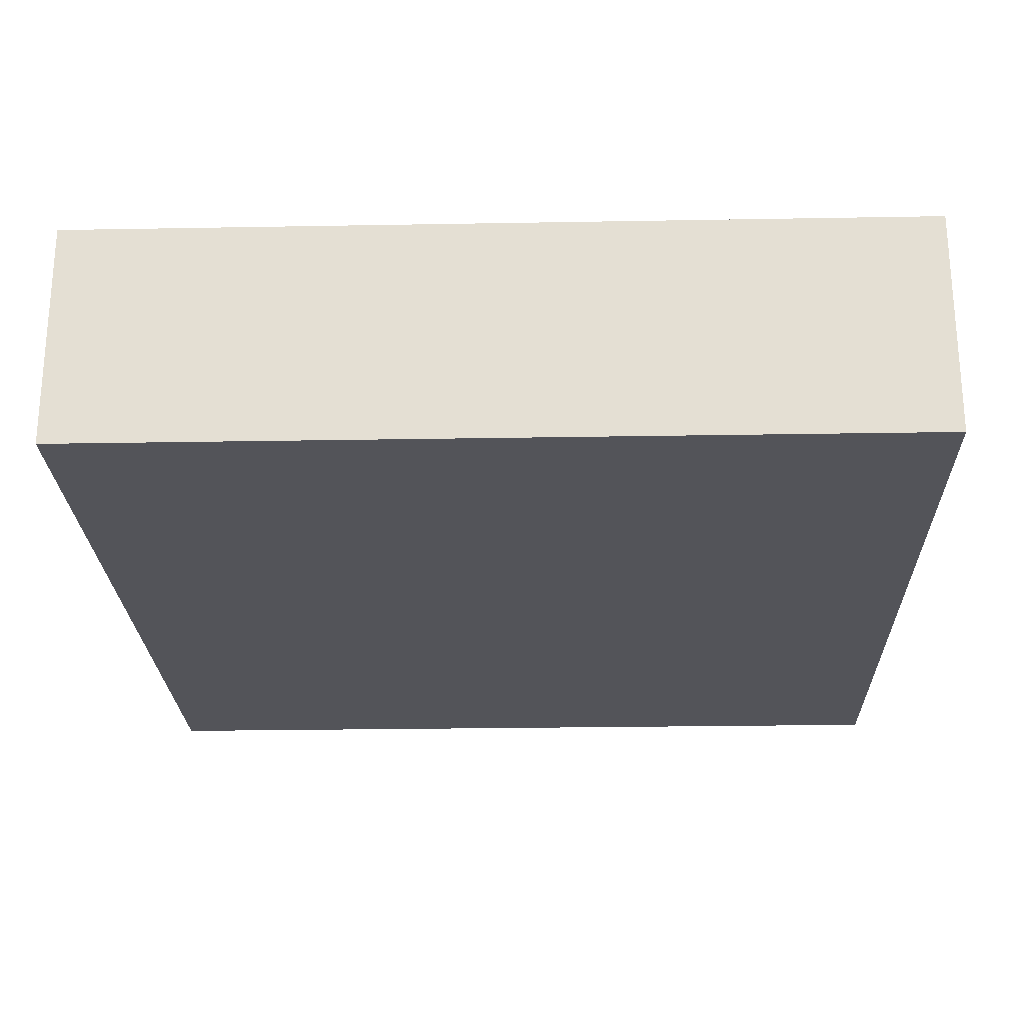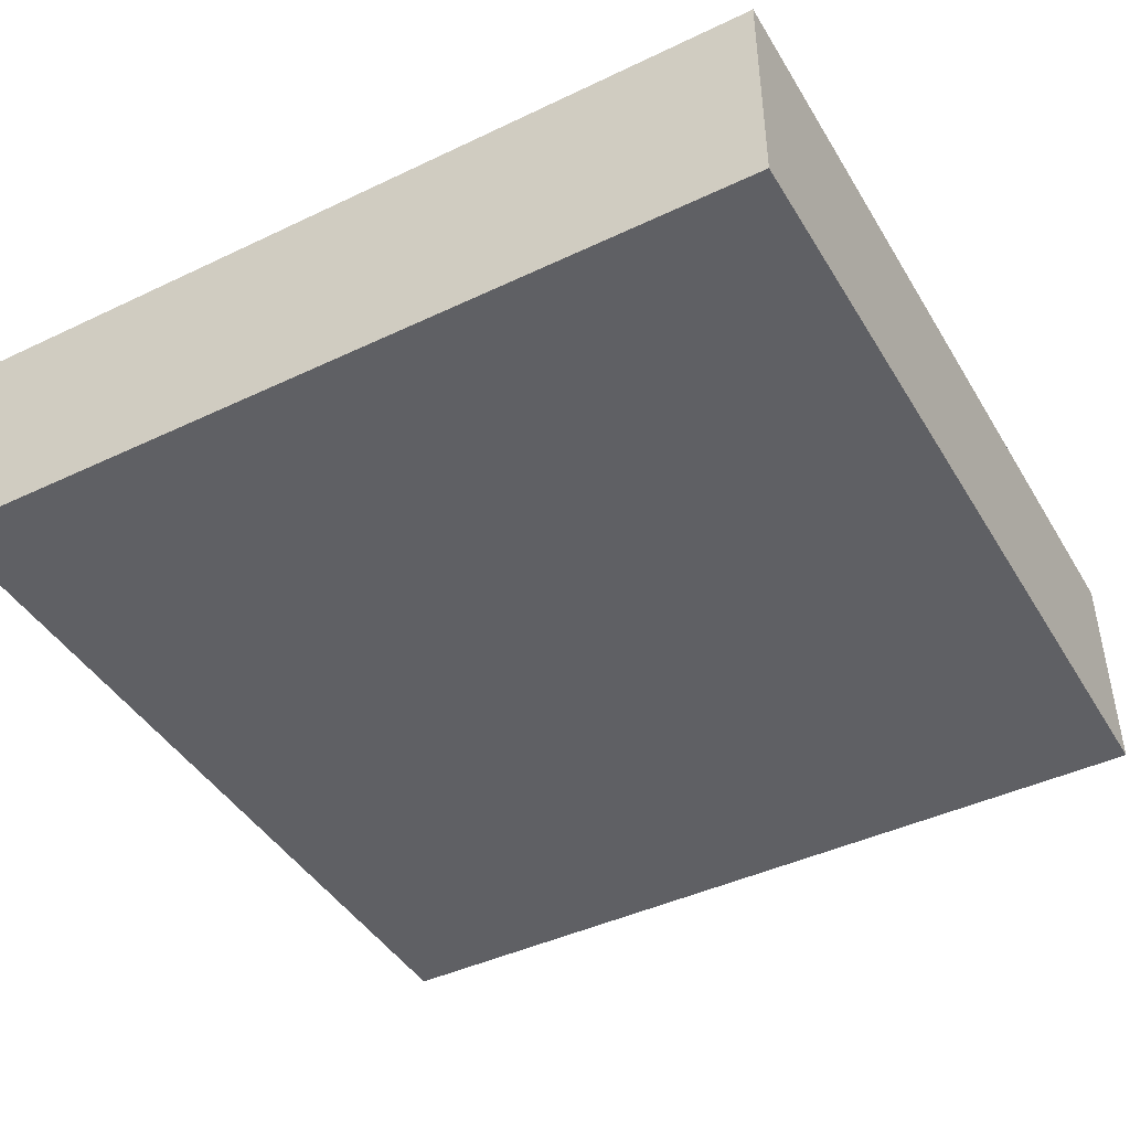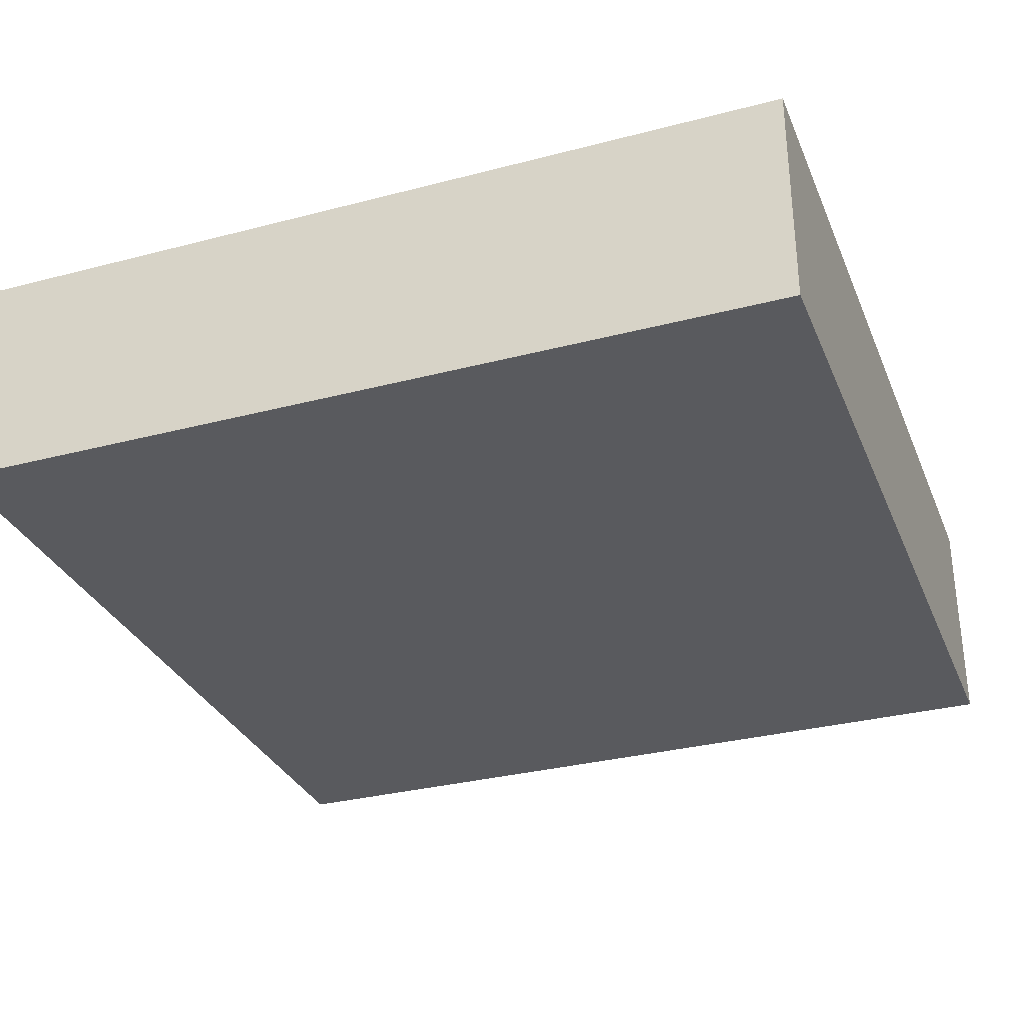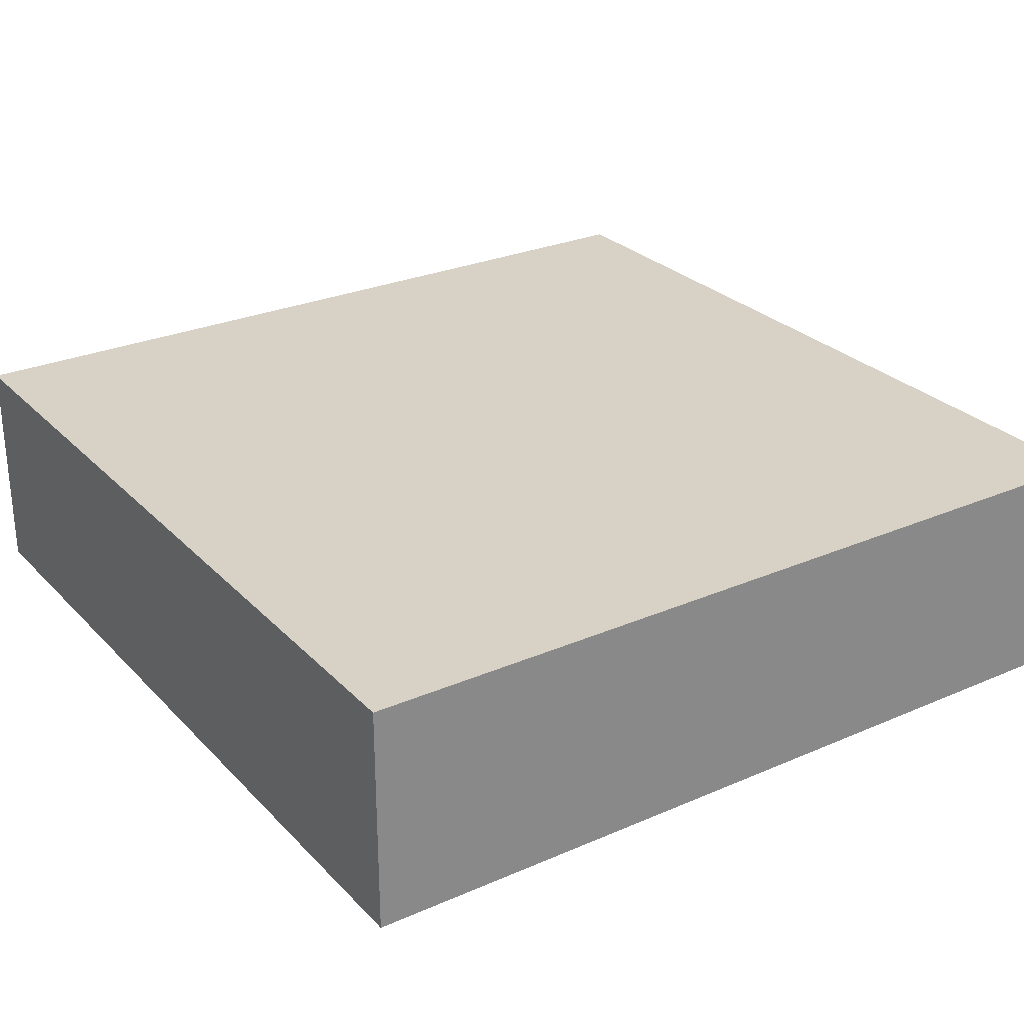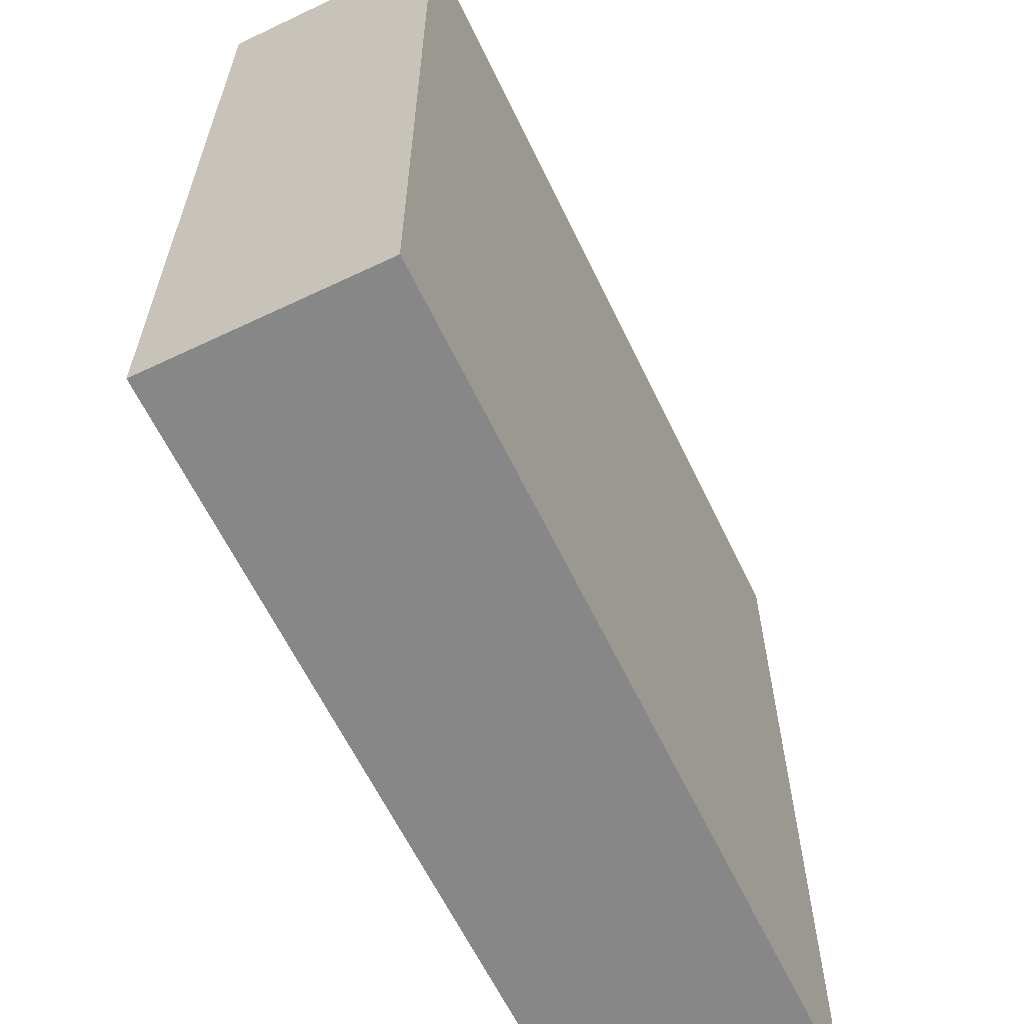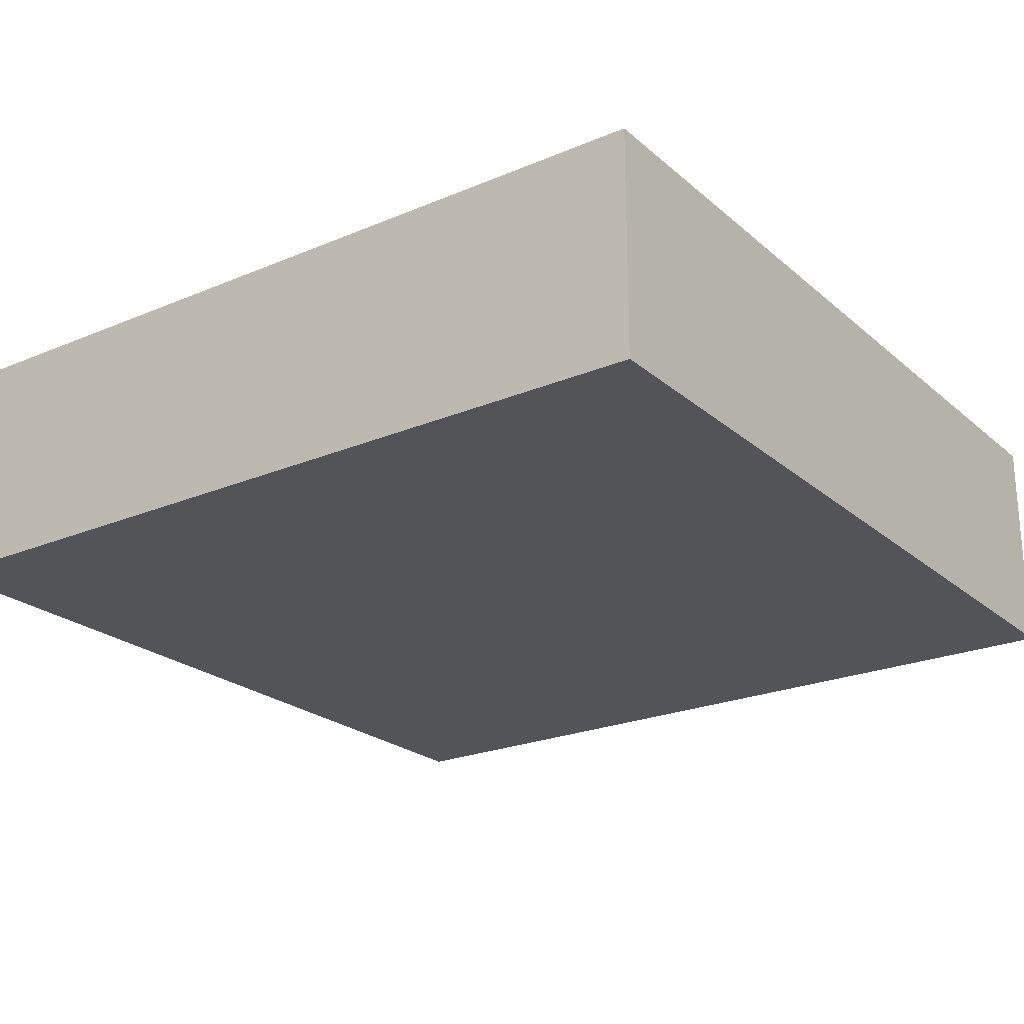
<metadata>
{"format":"obj","ext":"obj","renderer":"f3d","projection":"perspective","resolution":1024,"background":"white","views":[{"elev":-23.9,"azim":-88.3,"up":"+Y"},{"elev":-43.8,"azim":-150.8,"up":"+Y"},{"elev":-31.6,"azim":-159.7,"up":"+Y"},{"elev":27.4,"azim":146.3,"up":"+Y"},{"elev":-62.5,"azim":115.7,"up":"+Z"},{"elev":-23.2,"azim":-144.5,"up":"+Y"}]}
</metadata>
<code>
o Plane_fbx
g Cube (4)
v 0 -1.159 4.244
v -4.245 -1.159 4.244
v 0 -0.0179 4.244
v -4.245 -0.0179 4.244
v -4.245 -1.159 -0.004683
v -4.245 -0.0179 -0.004683
v 0 -1.159 -0.004683
v 0 -0.0179 -0.004683
f 3 4 2 1
f 4 6 5 2
f 6 8 7 5
f 8 3 1 7
f 8 6 4 3
f 1 2 5 7

</code>
